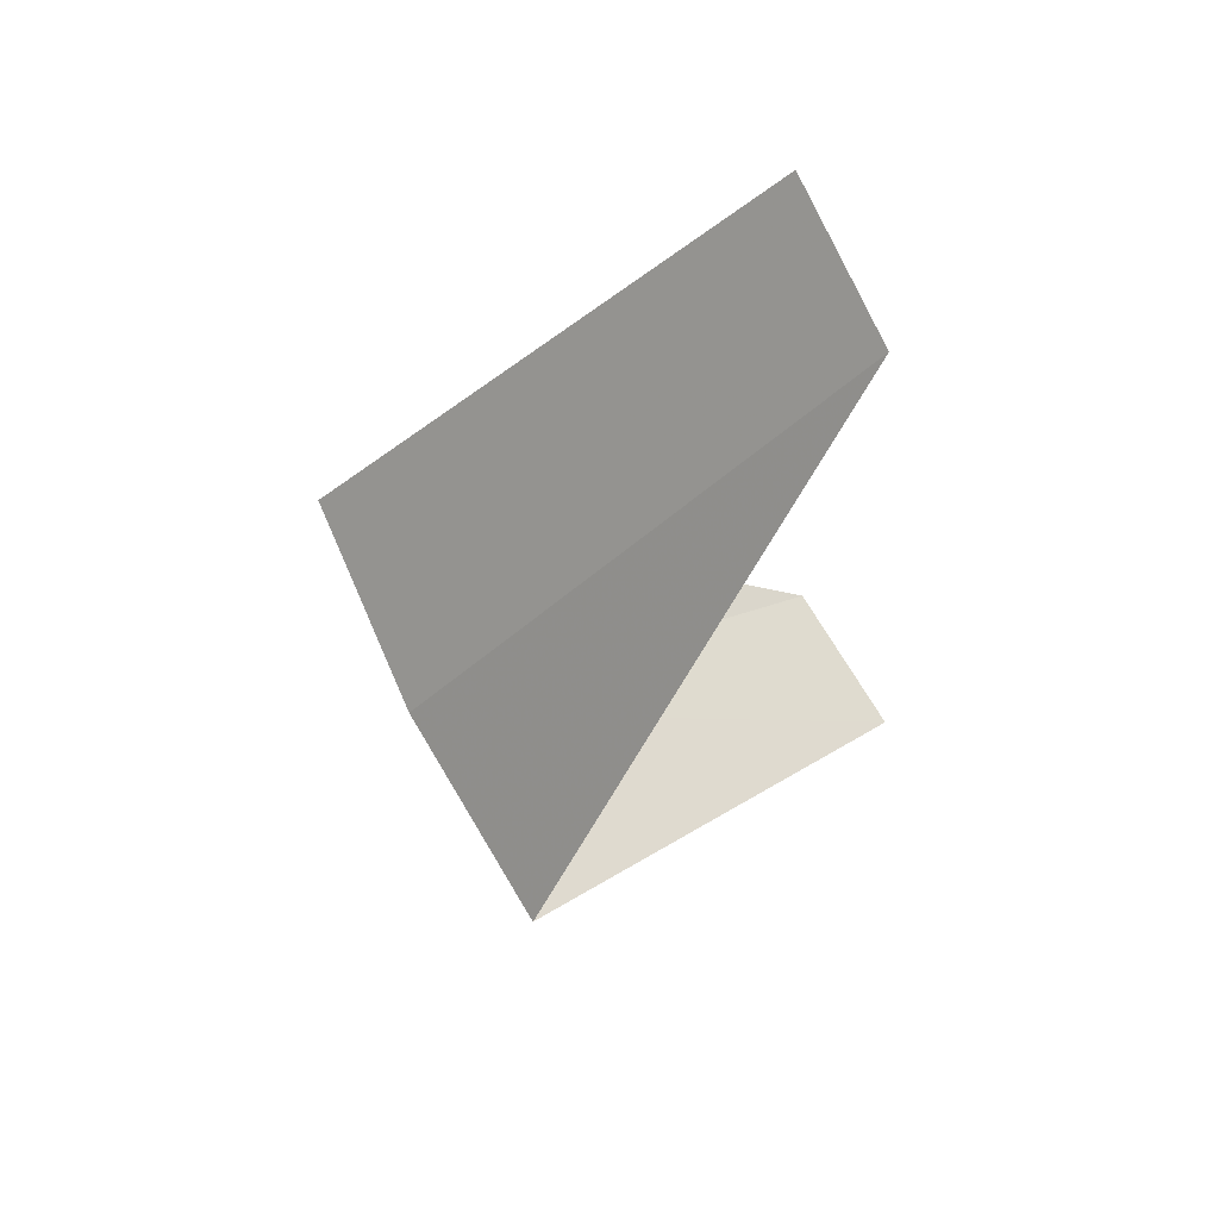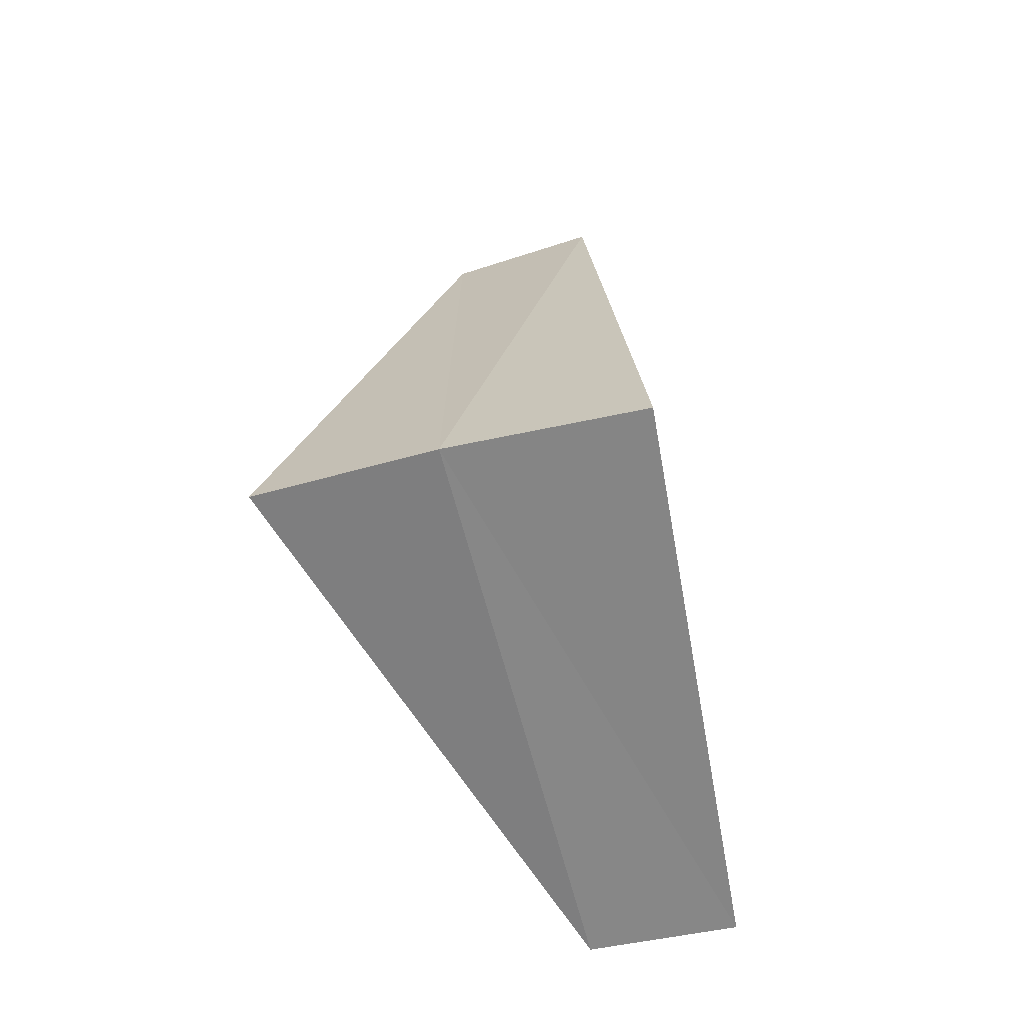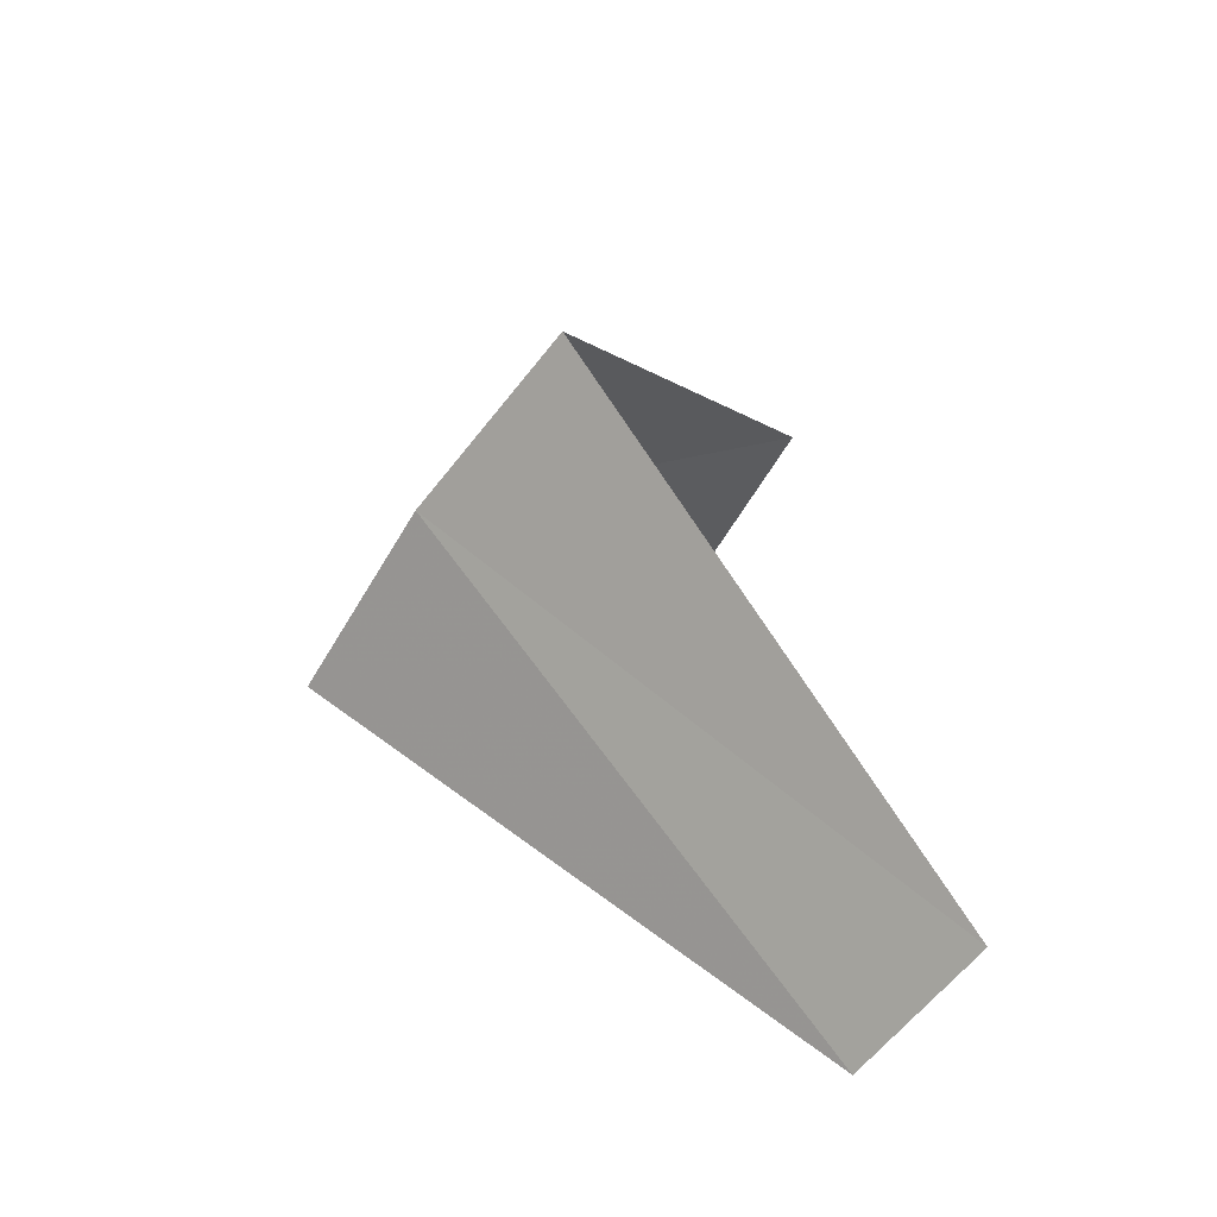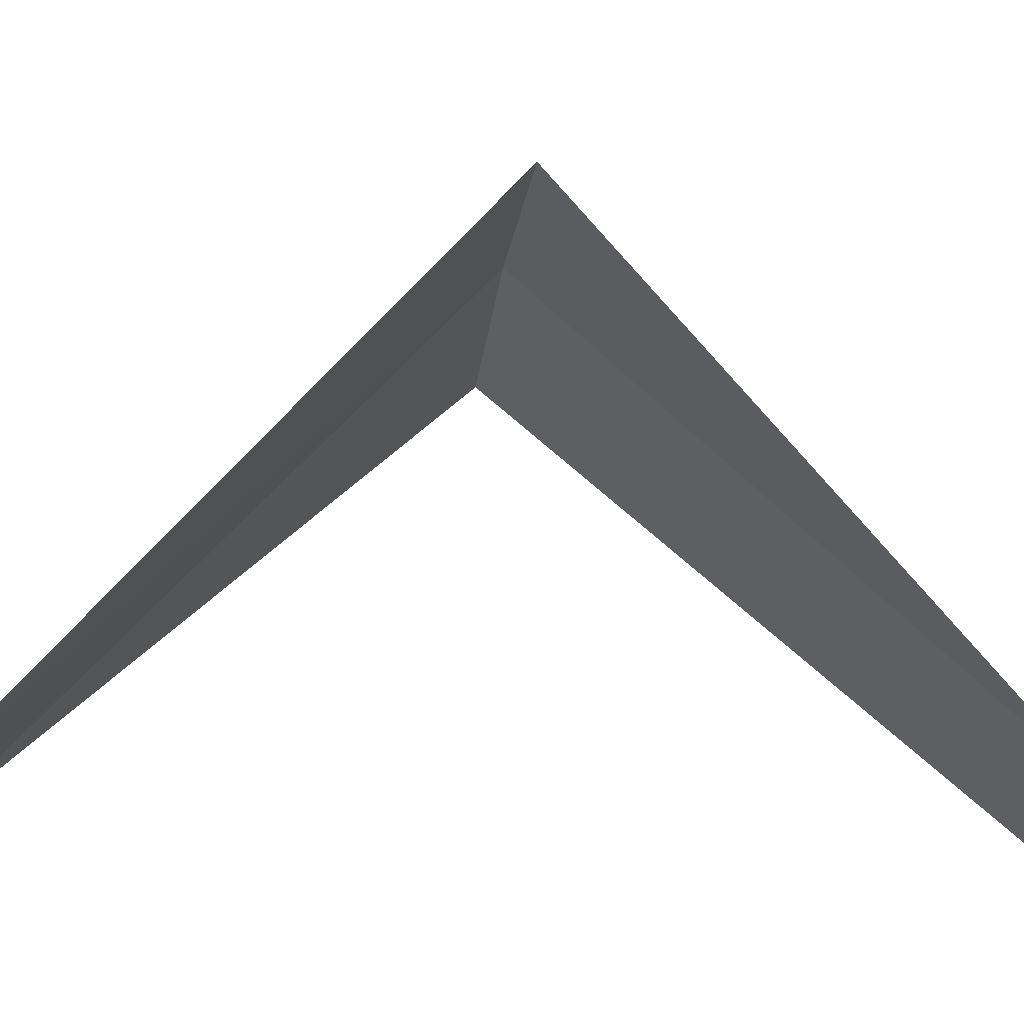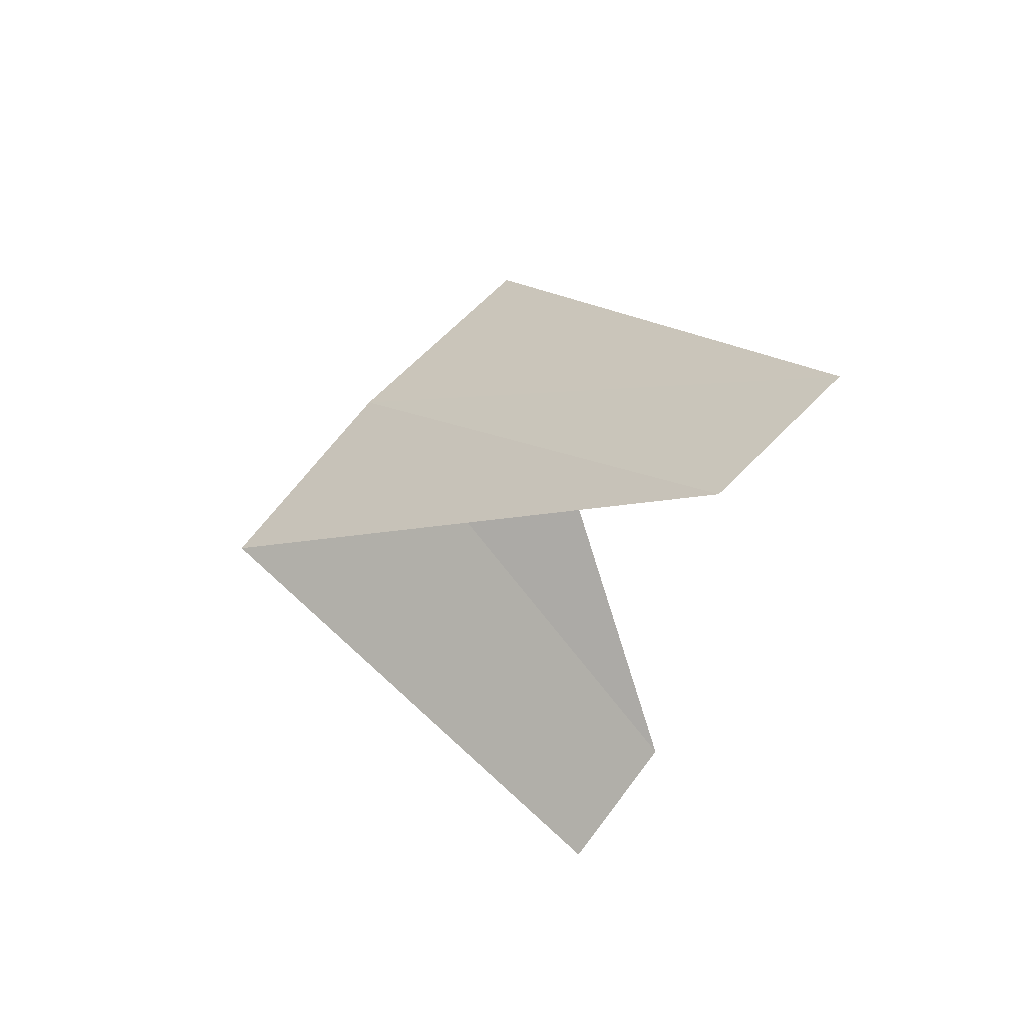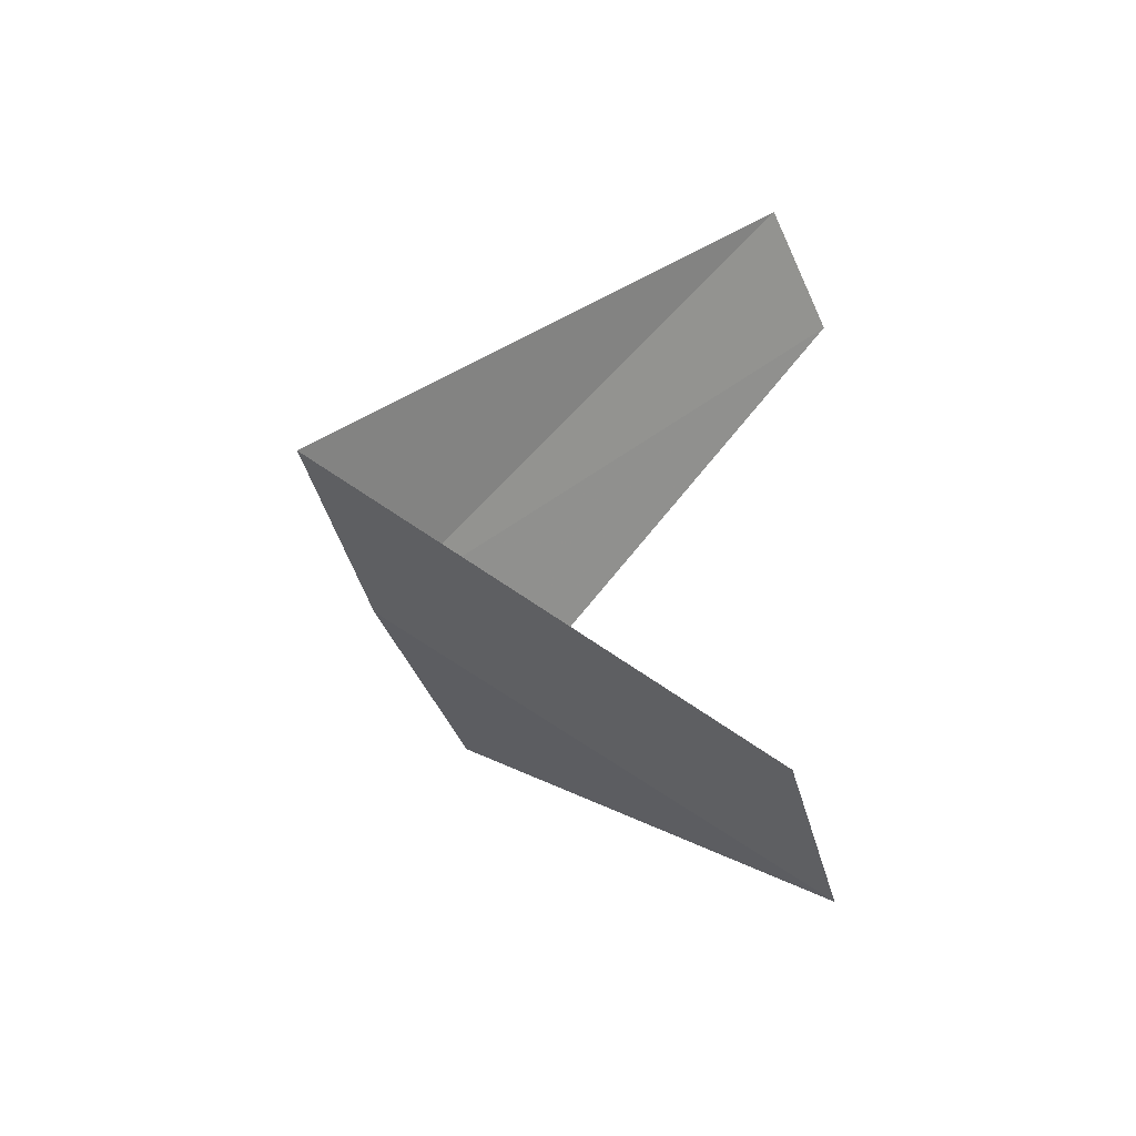
<metadata>
{"format":"obj","ext":"obj","renderer":"f3d","projection":"perspective","resolution":1024,"background":"white","views":[{"elev":78.3,"azim":-70.5,"up":"+Z"},{"elev":-19.2,"azim":-111.8,"up":"+Z"},{"elev":-50.2,"azim":-76.2,"up":"+Z"},{"elev":27.7,"azim":87.3,"up":"+Y"},{"elev":69.0,"azim":-3.3,"up":"+Z"},{"elev":-41.4,"azim":-23.8,"up":"+Z"}]}
</metadata>
<code>
v -2.916 2.738 20.76
v -2.427 1.763 19.8
v -2.187 2.054 19.76
v -3.236 2.351 20.8
v -2.55 3.082 20.72
v -2.187 2.054 21.76
v -1.912 2.312 21.72
f 1 3 2
f 1 2 4
f 1 5 3
f 1 4 6
f 1 7 5
f 1 6 7

</code>
